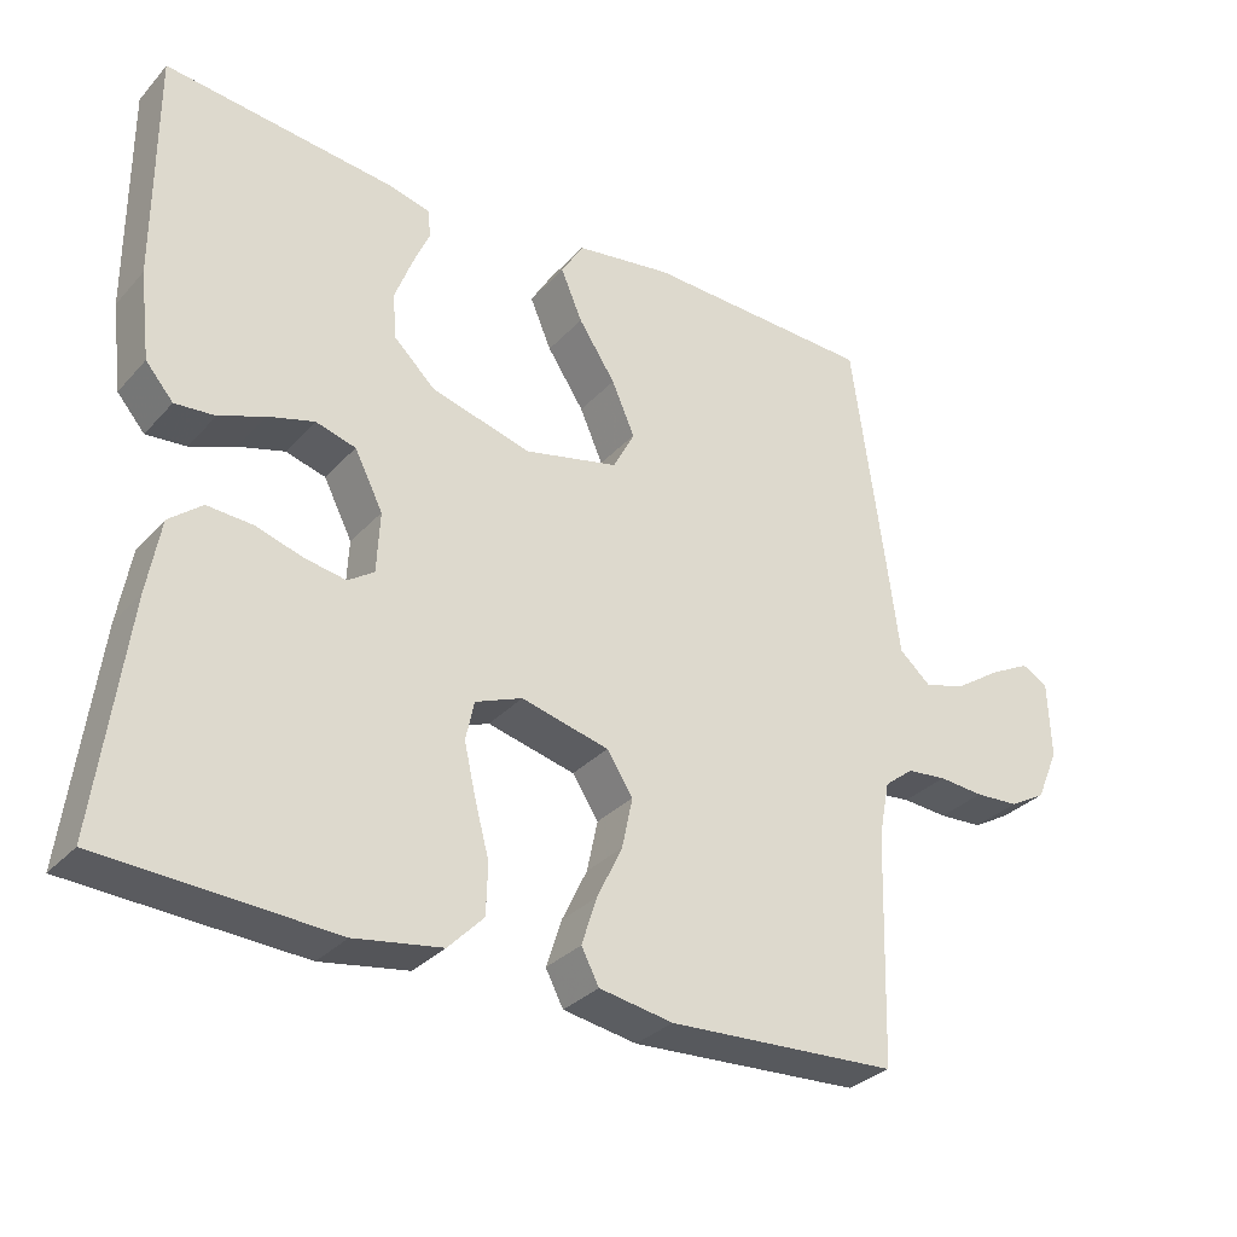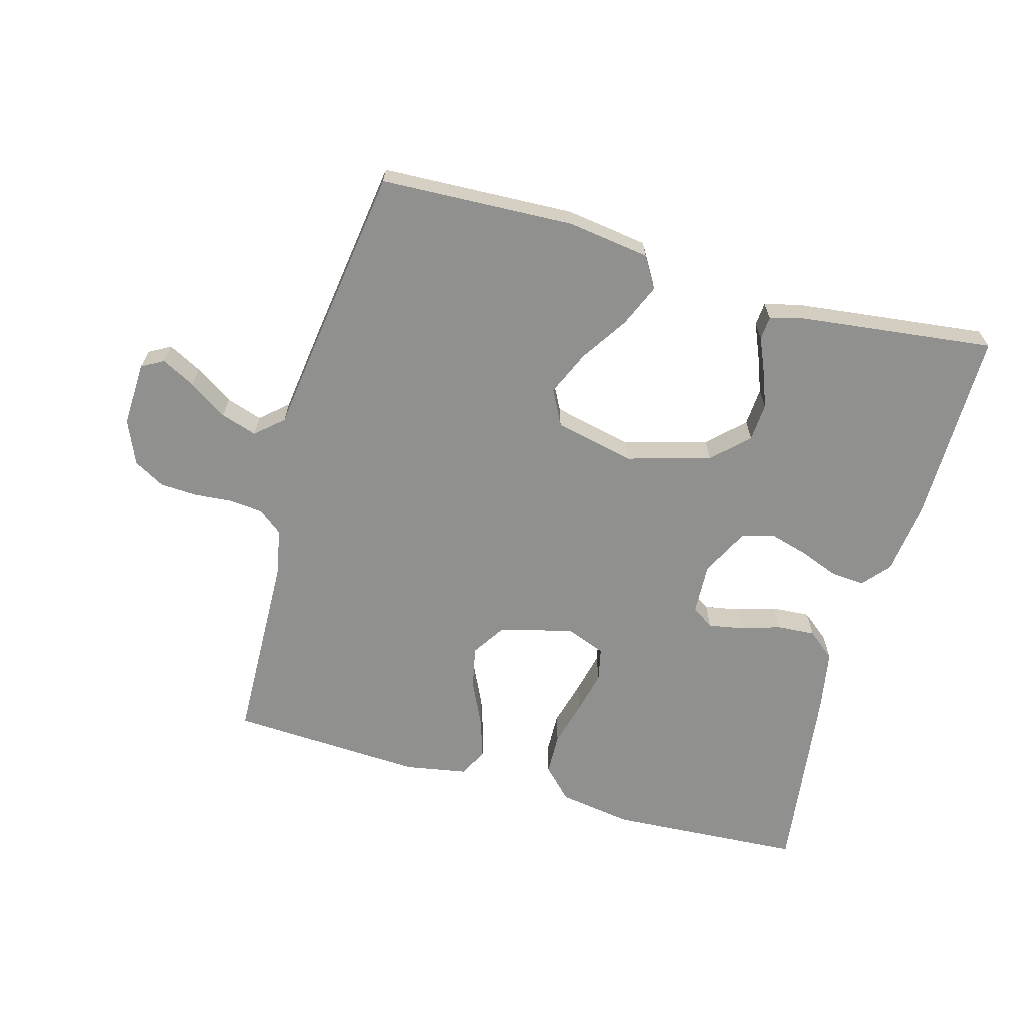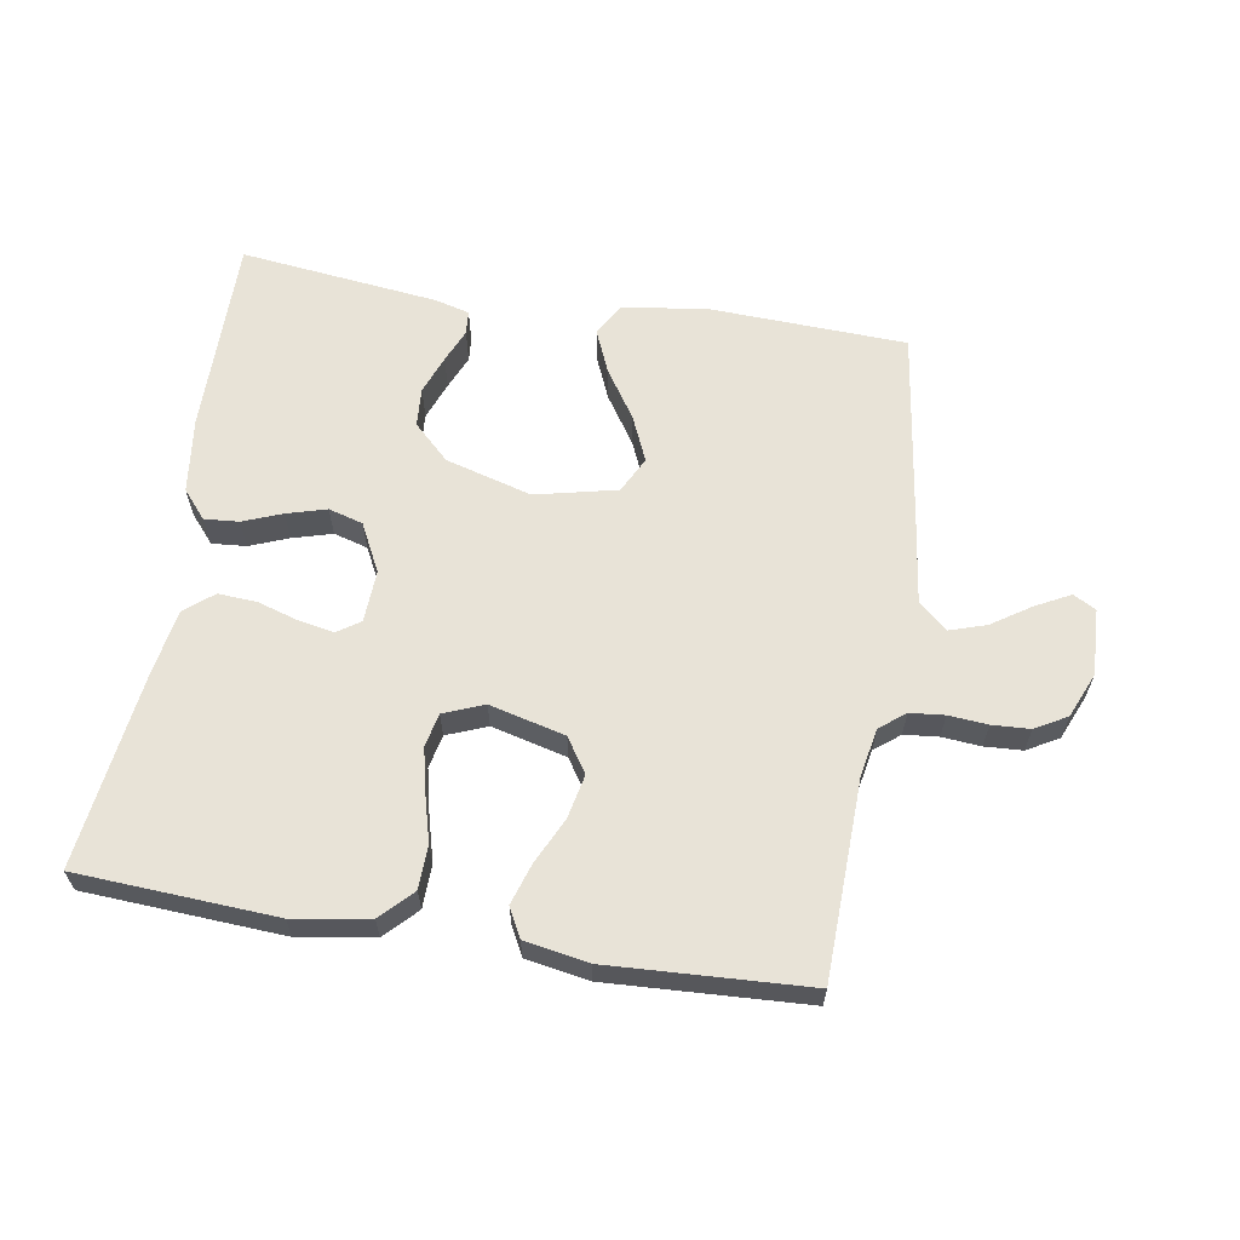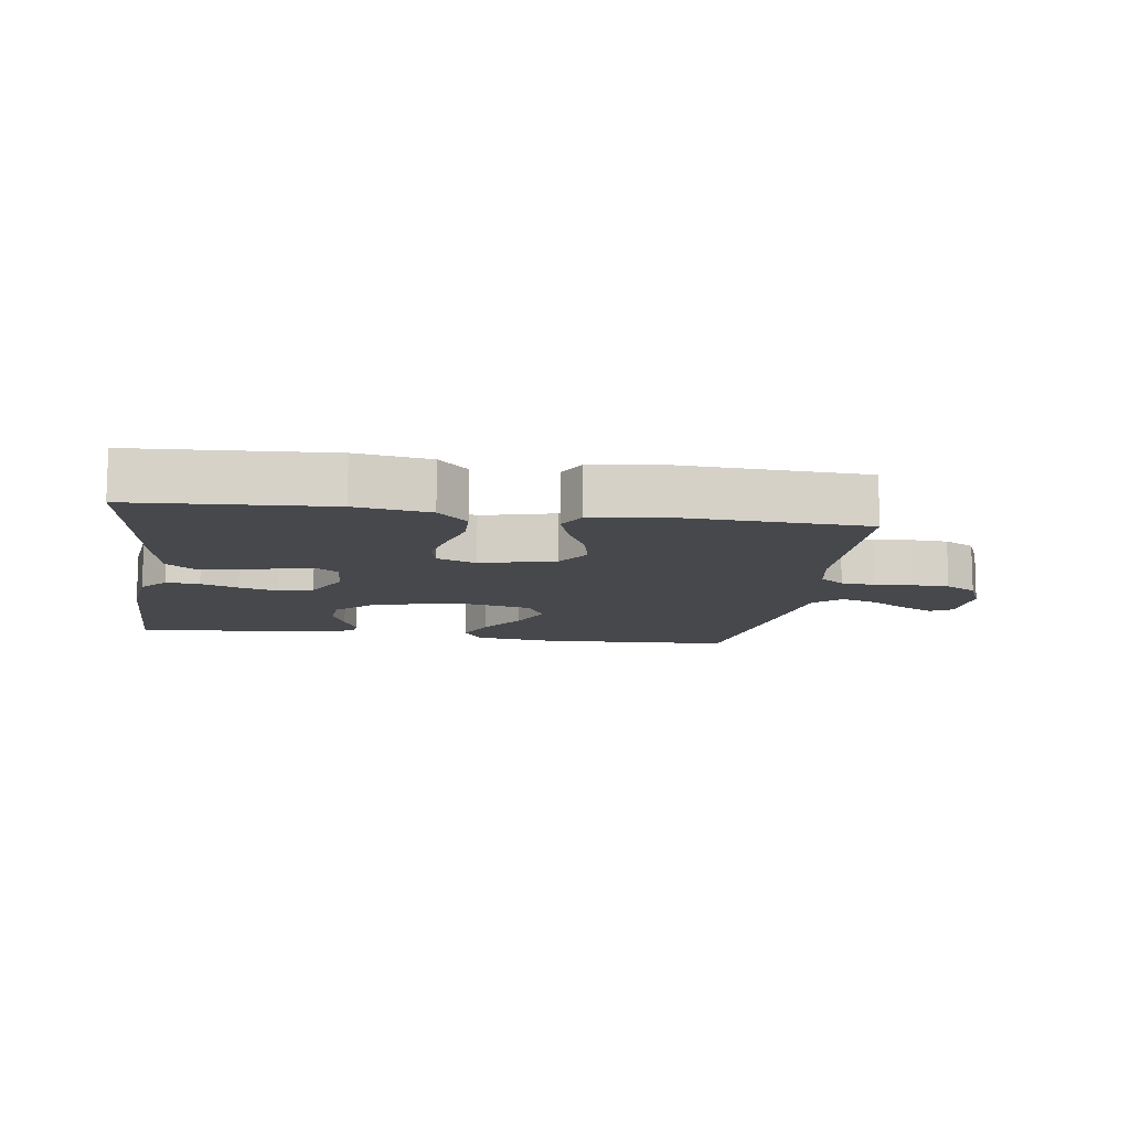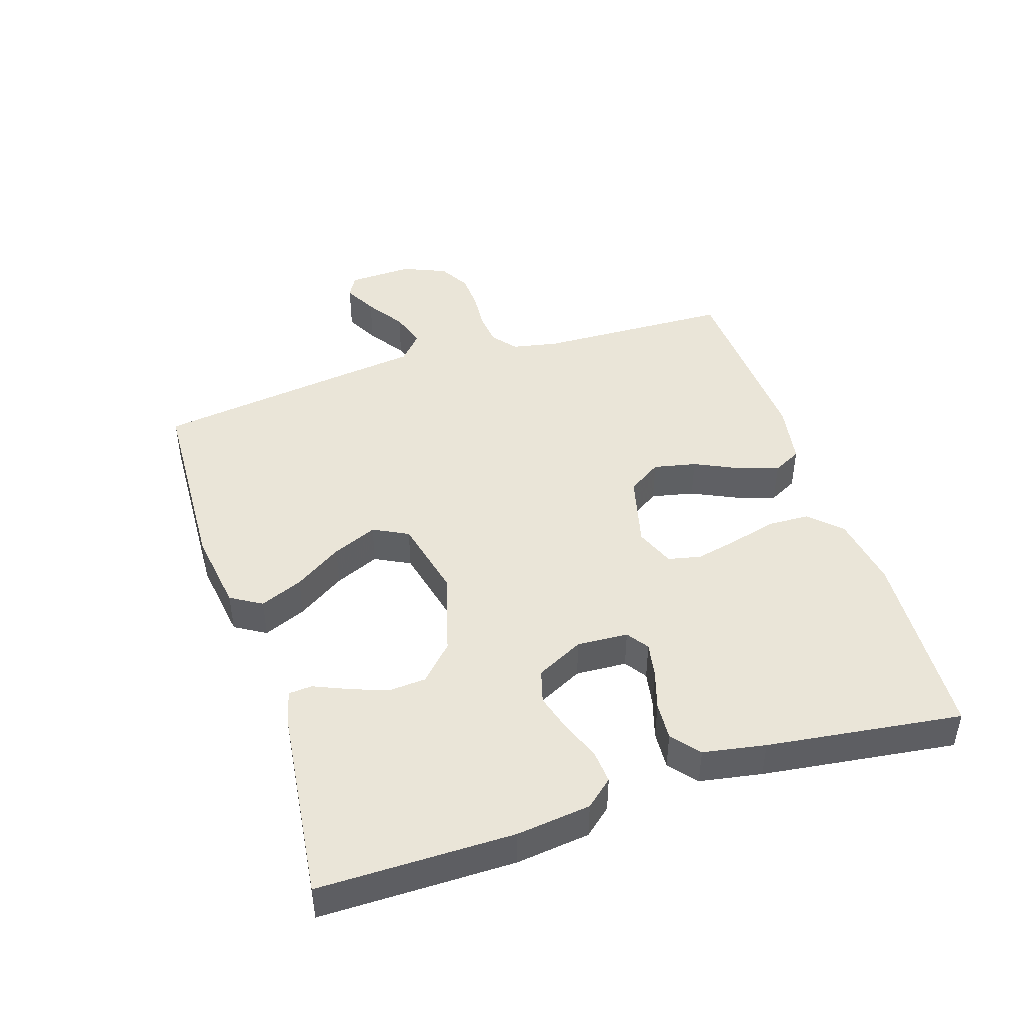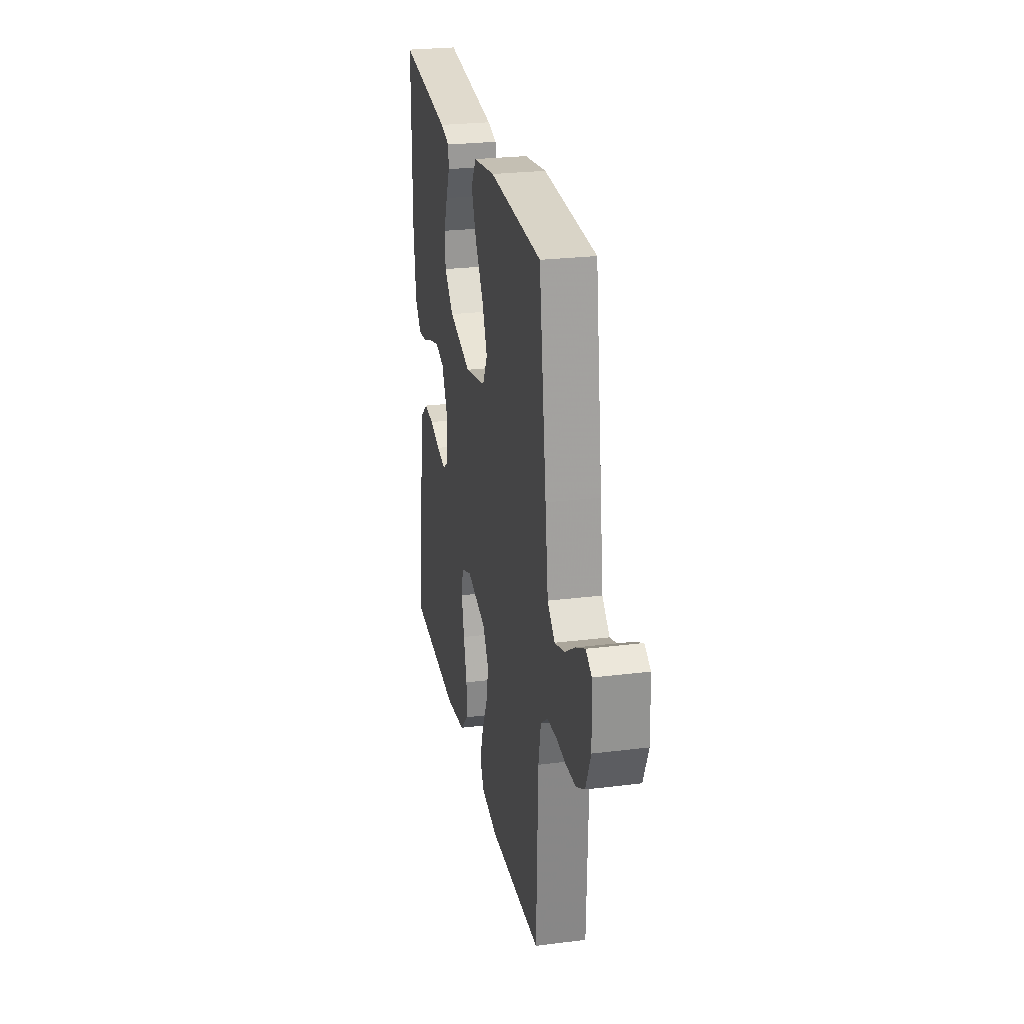
<metadata>
{"format":"obj","ext":"obj","renderer":"f3d","projection":"perspective","resolution":1024,"background":"white","views":[{"elev":-31.3,"azim":145.7,"up":"+Z"},{"elev":-65.6,"azim":-15.6,"up":"+Y"},{"elev":62.4,"azim":-170.8,"up":"+Y"},{"elev":-11.1,"azim":171.7,"up":"+Y"},{"elev":44.9,"azim":72.1,"up":"+Y"},{"elev":26.0,"azim":-101.2,"up":"+Z"}]}
</metadata>
<code>
v -0.5 0.07 0.5
v -0.2 0.07 0.513
v -0.074 0.07 0.495
v -0.045 0.07 0.447
v -0.073 0.07 0.381
v -0.121 0.07 0.308
v -0.151 0.07 0.239
v -0.123 0.07 0.185
v 0 0.07 0.157
v 0.13 0.07 0.194
v 0.184 0.07 0.246
v 0.188 0.07 0.305
v 0.166 0.07 0.363
v 0.144 0.07 0.414
v 0.147 0.07 0.45
v 0.2 0.07 0.464
v 0.5 0.07 0.5
v 0.499 0.07 0.2
v 0.485 0.07 0.086
v 0.449 0.07 0.044
v 0.397 0.07 0.048
v 0.338 0.07 0.071
v 0.278 0.07 0.088
v 0.226 0.07 0.073
v 0.189 0.07 0
v 0.193 0.07 -0.079
v 0.227 0.07 -0.102
v 0.281 0.07 -0.092
v 0.342 0.07 -0.073
v 0.401 0.07 -0.069
v 0.444 0.07 -0.104
v 0.461 0.07 -0.2
v 0.5 0.07 -0.5
v 0.2 0.07 -0.518
v 0.086 0.07 -0.5
v 0.04 0.07 -0.453
v 0.038 0.07 -0.388
v 0.057 0.07 -0.317
v 0.072 0.07 -0.251
v 0.061 0.07 -0.2
v 0 0.07 -0.176
v -0.114 0.07 -0.205
v -0.148 0.07 -0.257
v -0.134 0.07 -0.323
v -0.101 0.07 -0.392
v -0.081 0.07 -0.454
v -0.104 0.07 -0.498
v -0.2 0.07 -0.515
v -0.5 0.07 -0.5
v -0.509 0.07 -0.2
v -0.523 0.07 -0.128
v -0.561 0.07 -0.098
v -0.613 0.07 -0.093
v -0.672 0.07 -0.098
v -0.729 0.07 -0.095
v -0.777 0.07 -0.068
v -0.806 0.07 0
v -0.802 0.07 0.1
v -0.768 0.07 0.119
v -0.716 0.07 0.092
v -0.657 0.07 0.053
v -0.601 0.07 0.035
v -0.559 0.07 0.072
v -0.542 0.07 0.2
v -0.5 0 0.5
v -0.2 0 0.513
v -0.074 0 0.495
v -0.045 0 0.447
v -0.073 0 0.381
v -0.121 0 0.308
v -0.151 0 0.239
v -0.123 0 0.185
v 0 0 0.157
v 0.13 0 0.194
v 0.184 0 0.246
v 0.188 0 0.305
v 0.166 0 0.363
v 0.144 0 0.414
v 0.147 0 0.45
v 0.2 0 0.464
v 0.5 0 0.5
v 0.499 0 0.2
v 0.485 0 0.086
v 0.449 0 0.044
v 0.397 0 0.048
v 0.338 0 0.071
v 0.278 0 0.088
v 0.226 0 0.073
v 0.189 0 0
v 0.193 0 -0.079
v 0.227 0 -0.102
v 0.281 0 -0.092
v 0.342 0 -0.073
v 0.401 0 -0.069
v 0.444 0 -0.104
v 0.461 0 -0.2
v 0.5 0 -0.5
v 0.2 0 -0.518
v 0.086 0 -0.5
v 0.04 0 -0.453
v 0.038 0 -0.388
v 0.057 0 -0.317
v 0.072 0 -0.251
v 0.061 0 -0.2
v 0 0 -0.176
v -0.114 0 -0.205
v -0.148 0 -0.257
v -0.134 0 -0.323
v -0.101 0 -0.392
v -0.081 0 -0.454
v -0.104 0 -0.498
v -0.2 0 -0.515
v -0.5 0 -0.5
v -0.509 0 -0.2
v -0.523 0 -0.128
v -0.561 0 -0.098
v -0.613 0 -0.093
v -0.672 0 -0.098
v -0.729 0 -0.095
v -0.777 0 -0.068
v -0.806 0 0
v -0.802 0 0.1
v -0.768 0 0.119
v -0.716 0 0.092
v -0.657 0 0.053
v -0.601 0 0.035
v -0.559 0 0.072
v -0.542 0 0.2
f 63 64 1 2
f 58 59 60 61
f 56 57 58 61
f 56 61 62
f 53 54 55 56
f 52 53 56 62
f 51 52 62 63
f 47 48 49 50
f 44 45 46 47
f 43 44 47 50
f 42 43 50 51
f 35 36 37 38
f 35 38 39
f 34 35 39
f 33 34 39 40
f 31 32 33 40
f 28 29 30 31
f 27 28 31 40
f 19 20 21 22
f 19 22 23
f 18 19 23
f 17 18 23 24
f 13 14 15 16
f 12 13 16 17
f 11 12 17 24
f 3 4 5 6
f 3 6 7
f 2 3 7
f 63 2 7
f 41 42 51 63
f 41 63 7 8
f 26 27 40 41
f 25 26 41 8
f 10 11 24 25
f 9 10 25
f 8 9 25
f 66 65 128 127
f 125 124 123 122
f 125 122 121 120
f 126 125 120
f 120 119 118 117
f 126 120 117 116
f 127 126 116 115
f 114 113 112 111
f 111 110 109 108
f 114 111 108 107
f 115 114 107 106
f 102 101 100 99
f 103 102 99
f 103 99 98
f 104 103 98 97
f 104 97 96 95
f 95 94 93 92
f 104 95 92 91
f 86 85 84 83
f 87 86 83
f 87 83 82
f 88 87 82 81
f 80 79 78 77
f 81 80 77 76
f 88 81 76 75
f 70 69 68 67
f 71 70 67
f 71 67 66
f 71 66 127
f 127 115 106 105
f 72 71 127 105
f 105 104 91 90
f 72 105 90 89
f 89 88 75 74
f 89 74 73
f 89 73 72
f 1 65 66 2
f 2 66 67 3
f 3 67 68 4
f 4 68 69 5
f 5 69 70 6
f 6 70 71 7
f 7 71 72 8
f 8 72 73 9
f 9 73 74 10
f 10 74 75 11
f 11 75 76 12
f 12 76 77 13
f 13 77 78 14
f 14 78 79 15
f 15 79 80 16
f 16 80 81 17
f 17 81 82 18
f 18 82 83 19
f 19 83 84 20
f 20 84 85 21
f 21 85 86 22
f 22 86 87 23
f 23 87 88 24
f 24 88 89 25
f 25 89 90 26
f 26 90 91 27
f 27 91 92 28
f 28 92 93 29
f 29 93 94 30
f 30 94 95 31
f 31 95 96 32
f 32 96 97 33
f 33 97 98 34
f 34 98 99 35
f 35 99 100 36
f 36 100 101 37
f 37 101 102 38
f 38 102 103 39
f 39 103 104 40
f 40 104 105 41
f 41 105 106 42
f 42 106 107 43
f 43 107 108 44
f 44 108 109 45
f 45 109 110 46
f 46 110 111 47
f 47 111 112 48
f 48 112 113 49
f 49 113 114 50
f 50 114 115 51
f 51 115 116 52
f 52 116 117 53
f 53 117 118 54
f 54 118 119 55
f 55 119 120 56
f 56 120 121 57
f 57 121 122 58
f 58 122 123 59
f 59 123 124 60
f 60 124 125 61
f 61 125 126 62
f 62 126 127 63
f 63 127 128 64
f 64 128 65 1

</code>
